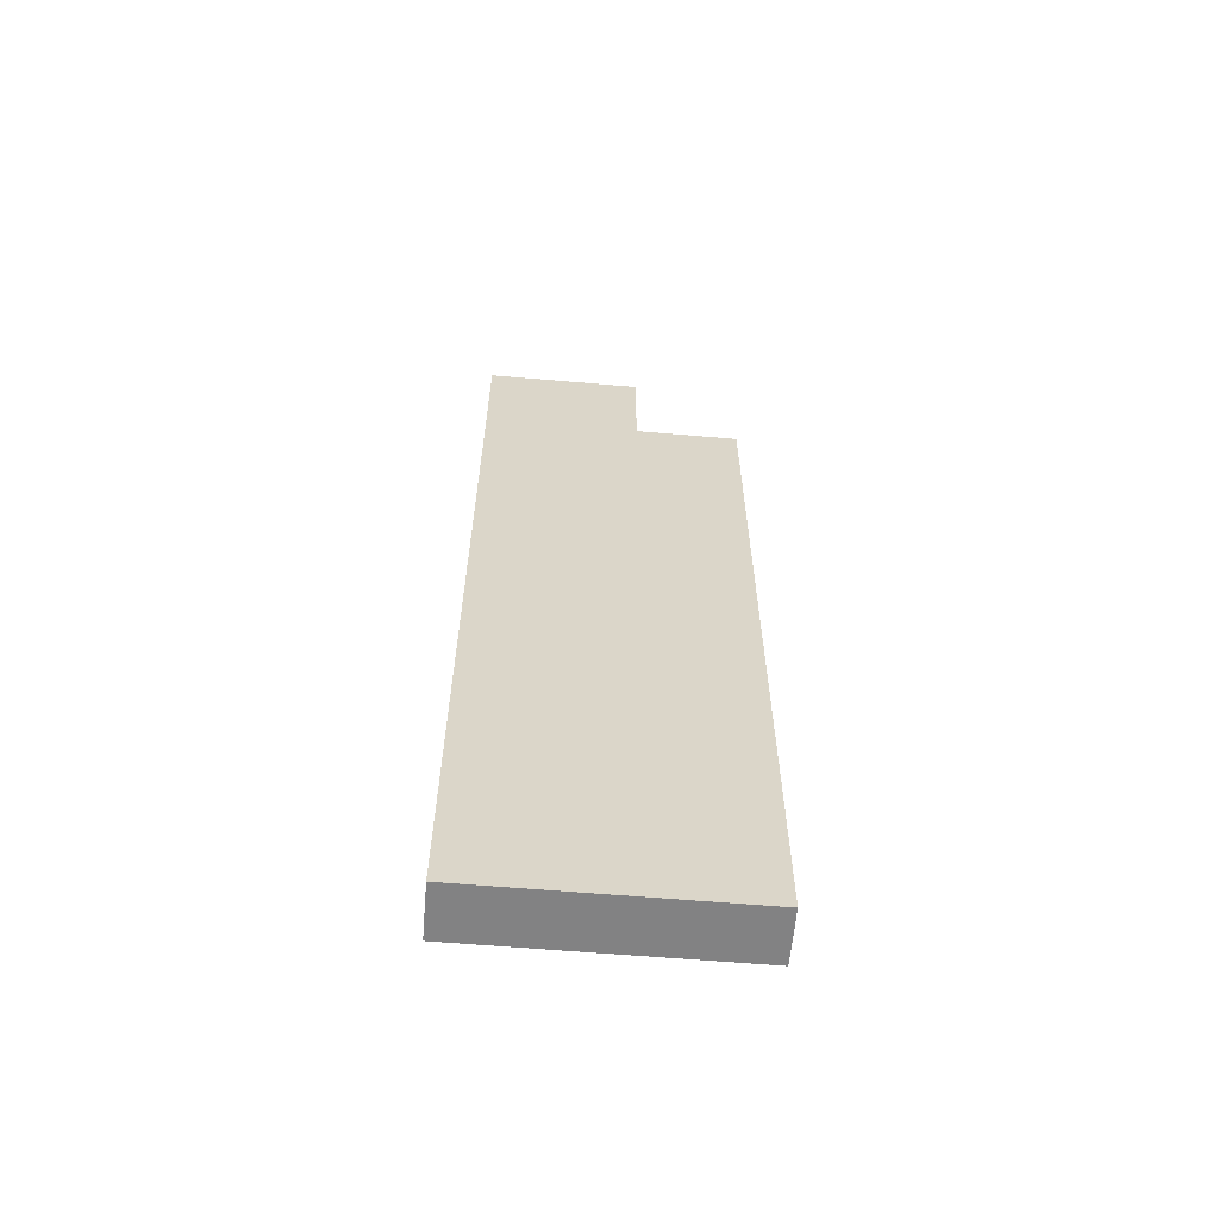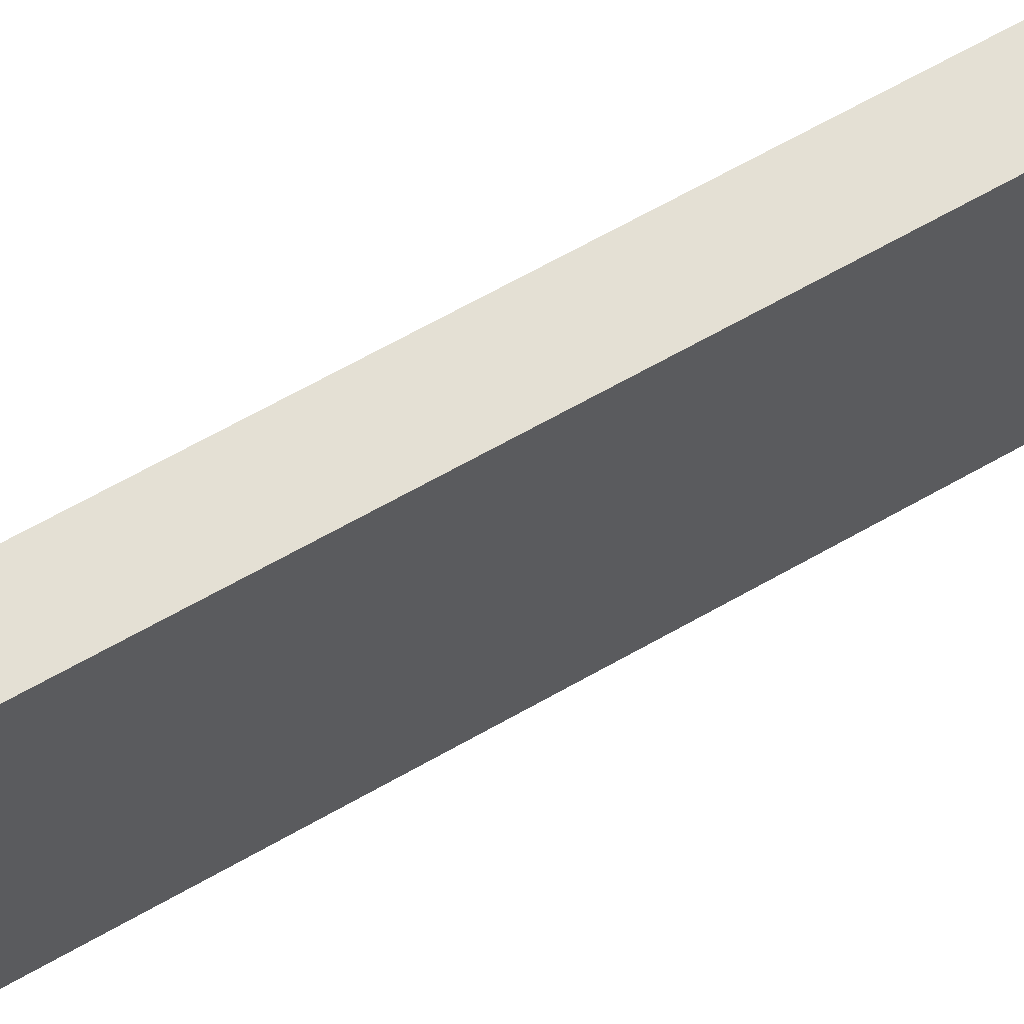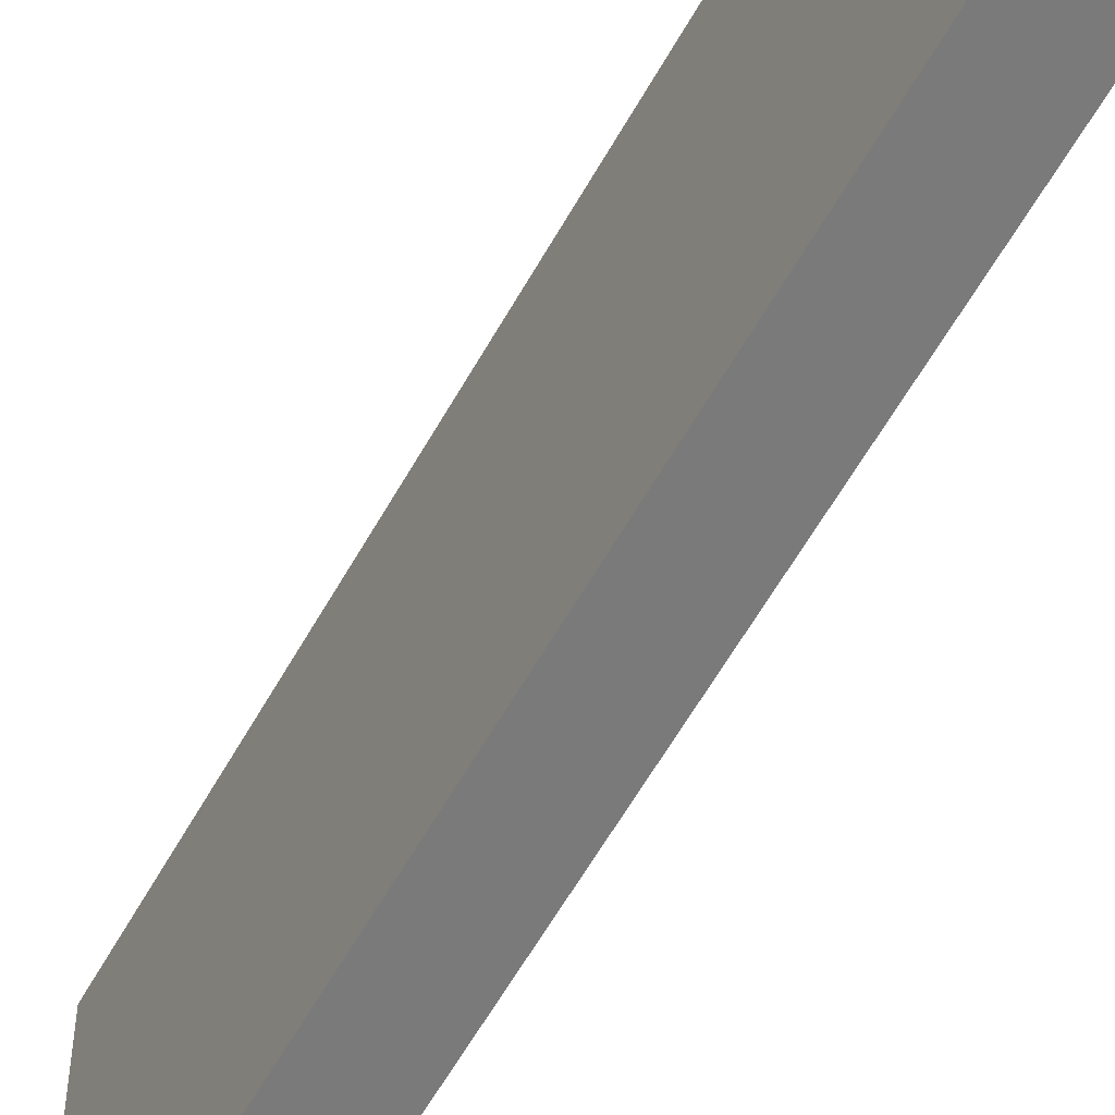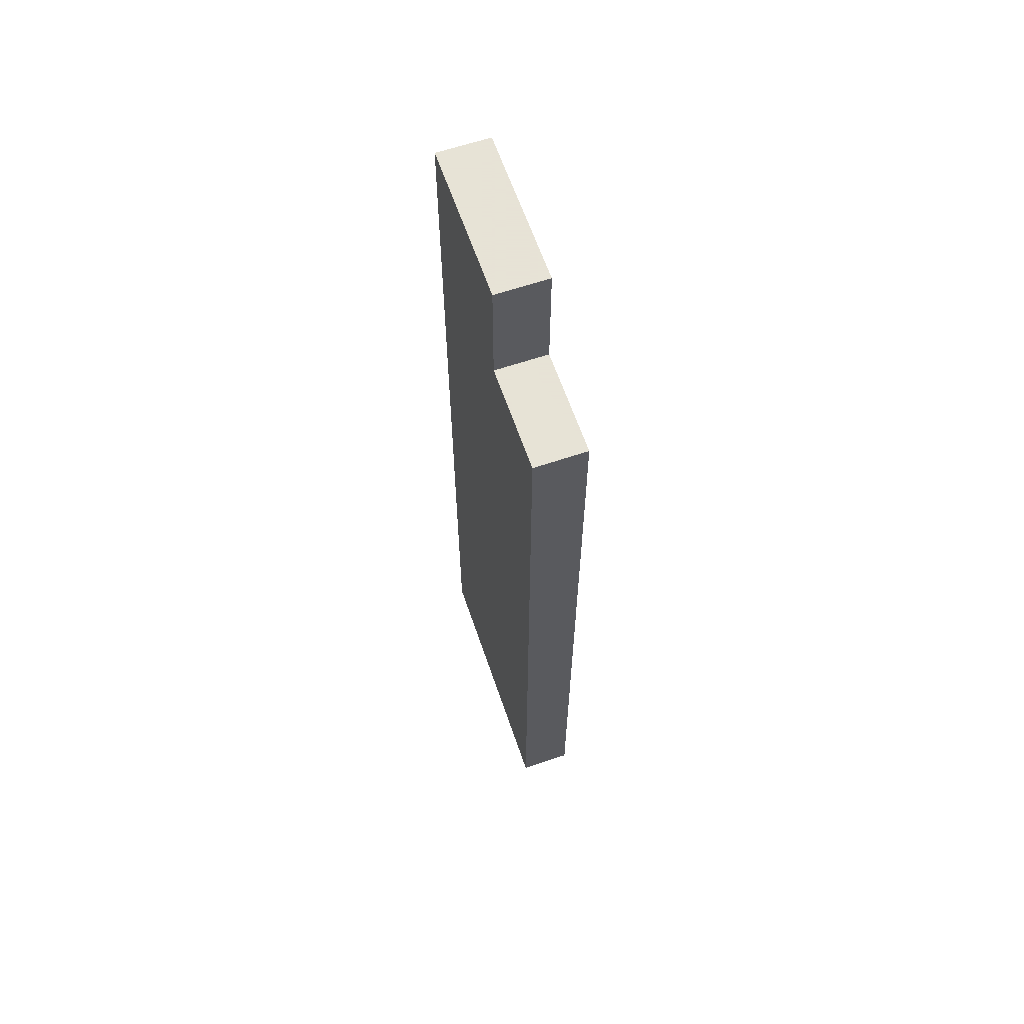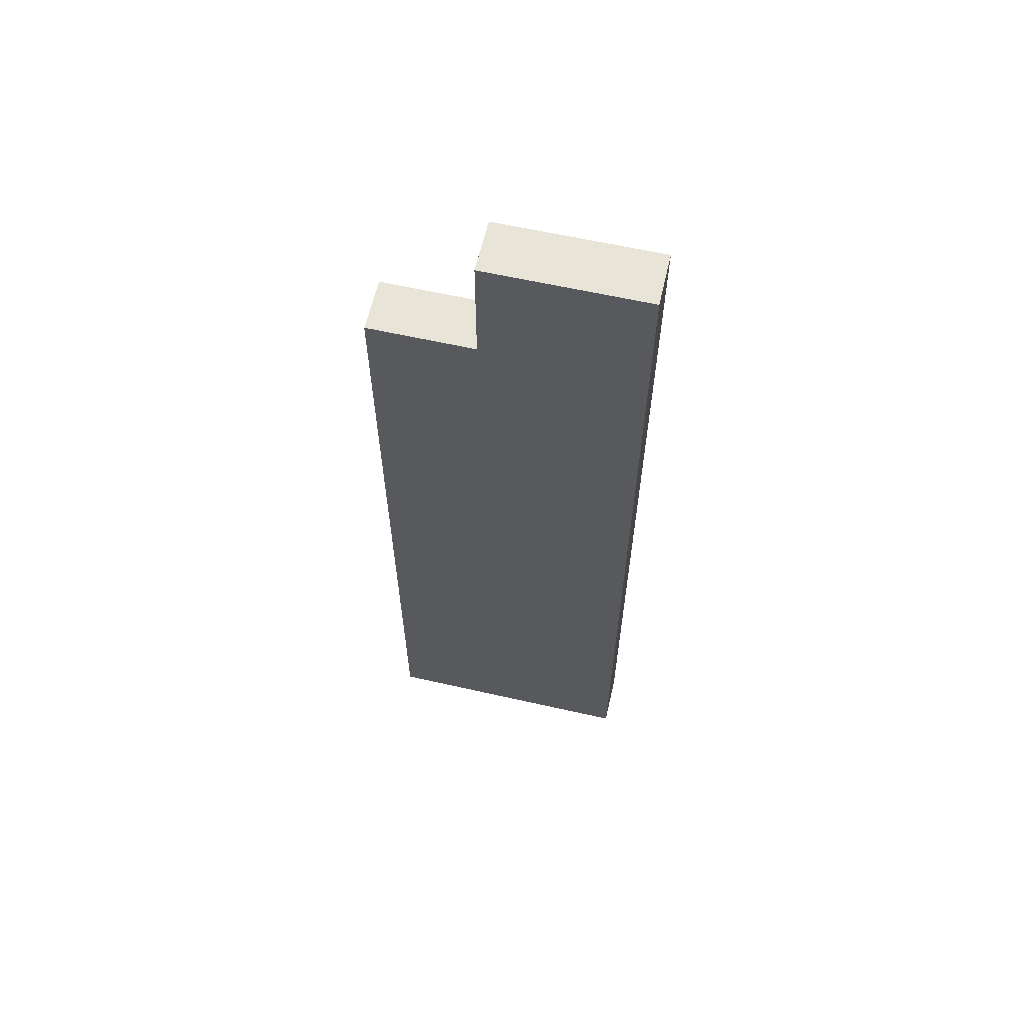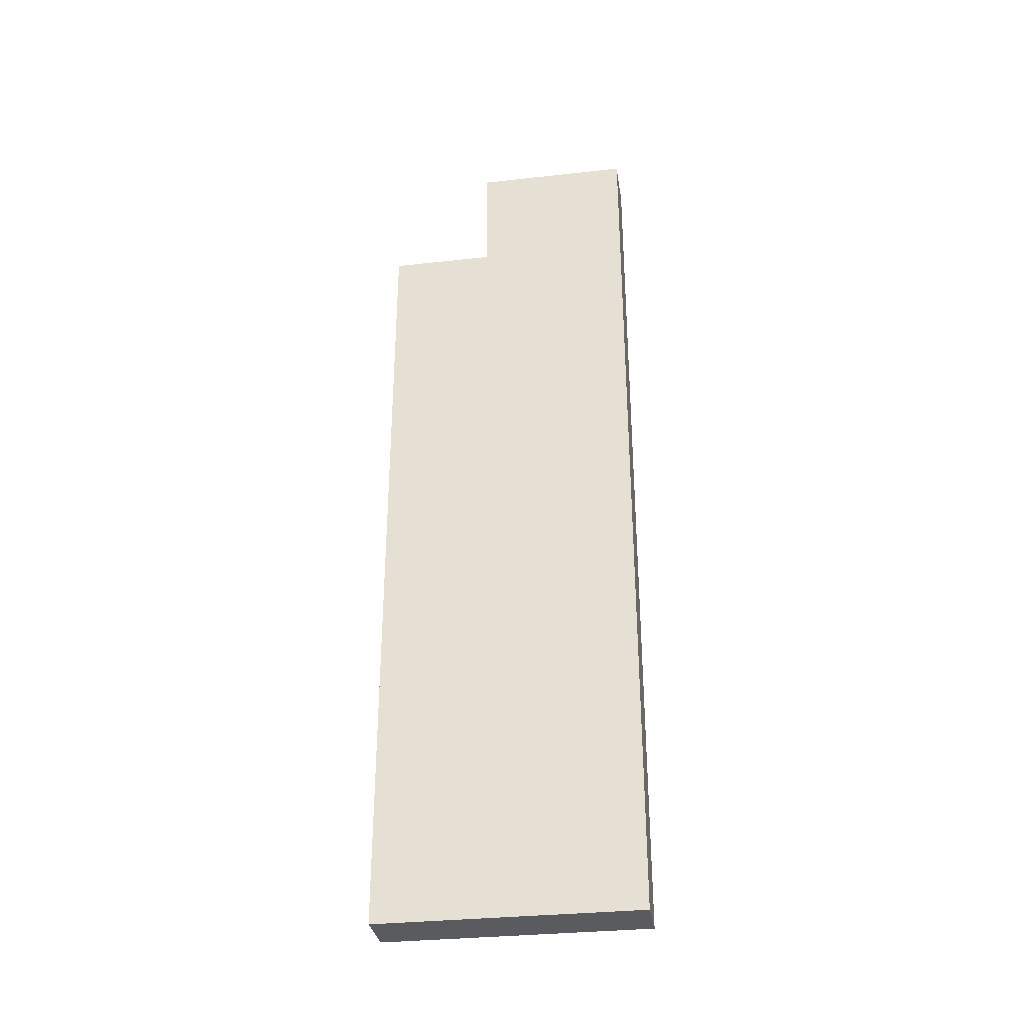
<metadata>
{"format":"obj","ext":"obj","renderer":"f3d","projection":"perspective","resolution":1024,"background":"white","views":[{"elev":-60.9,"azim":85.0,"up":"+Z"},{"elev":66.2,"azim":-119.7,"up":"+Y"},{"elev":-58.1,"azim":151.3,"up":"+Y"},{"elev":62.8,"azim":161.1,"up":"+Z"},{"elev":61.4,"azim":-77.0,"up":"+Z"},{"elev":-32.5,"azim":-81.2,"up":"+Z"}]}
</metadata>
<code>
v -3.4 -0.5 2.65
v -3.4 -0.5 3.1
v -3.4 0.1 2.65
v -3.4 0.1 3.1
v -3.4 0.1 2.65
v -3.6 0.1 2.65
v -3.4 -0.5 2.65
v -3.6 -0.5 2.65
v -3.4 0.1 3.1
v -3.6 0.1 3.1
v -3.4 0.1 2.65
v -3.6 0.1 2.65
v -3.4 -0.5 3.1
v -3.6 -0.5 3.1
v -3.4 0.1 3.1
v -3.6 0.1 3.1
v -3.4 -0.5 2.65
v -3.6 -0.5 2.65
v -3.4 -0.5 3.1
v -3.6 -0.5 3.1
v -3.6 -0.5 2.65
v -3.6 -0.5 3.1
v -3.6 0.1 2.65
v -3.6 0.1 3.1
v -3.4 0.5 -0.4
v -3.4 0.5 2.65
v -3.4 -0.5 -0.4
v -3.4 -0.5 2.65
v -3.4 -0.5 -0.4
v -3.6 -0.5 -0.4
v -3.4 0.5 -0.4
v -3.6 0.5 -0.4
v -3.4 -0.5 2.65
v -3.6 -0.5 2.65
v -3.4 -0.5 -0.4
v -3.6 -0.5 -0.4
v -3.4 0.5 2.65
v -3.6 0.5 2.65
v -3.4 -0.5 2.65
v -3.6 -0.5 2.65
v -3.4 0.5 -0.4
v -3.6 0.5 -0.4
v -3.4 0.5 2.65
v -3.6 0.5 2.65
v -3.6 0.5 -0.4
v -3.6 0.5 2.65
v -3.6 -0.5 -0.4
v -3.6 -0.5 2.65
g mesh_concrete_wall0
f 2 1 3
f 6 5 7
f 10 9 11
f 14 13 15
f 18 17 19
f 22 24 23
f 26 28 27
f 30 32 31
f 34 36 35
f 38 40 39
f 42 44 43
f 46 45 47
f 2 3 4
f 6 7 8
f 10 11 12
f 14 15 16
f 18 19 20
f 22 23 21
f 26 27 25
f 30 31 29
f 34 35 33
f 38 39 37
f 42 43 41
f 46 47 48

</code>
